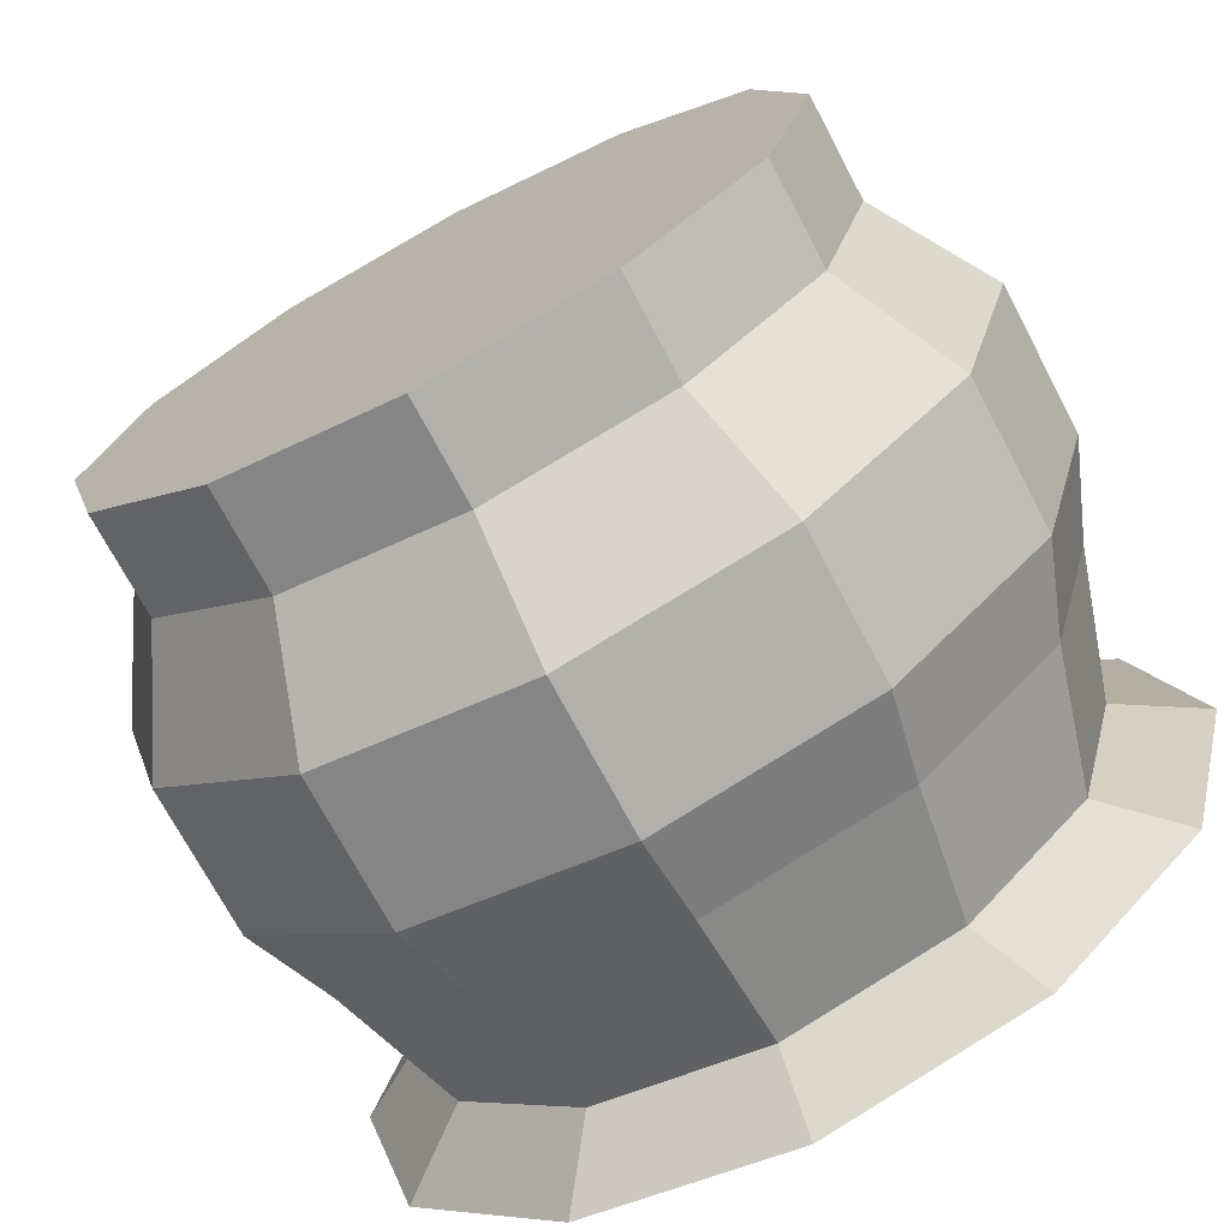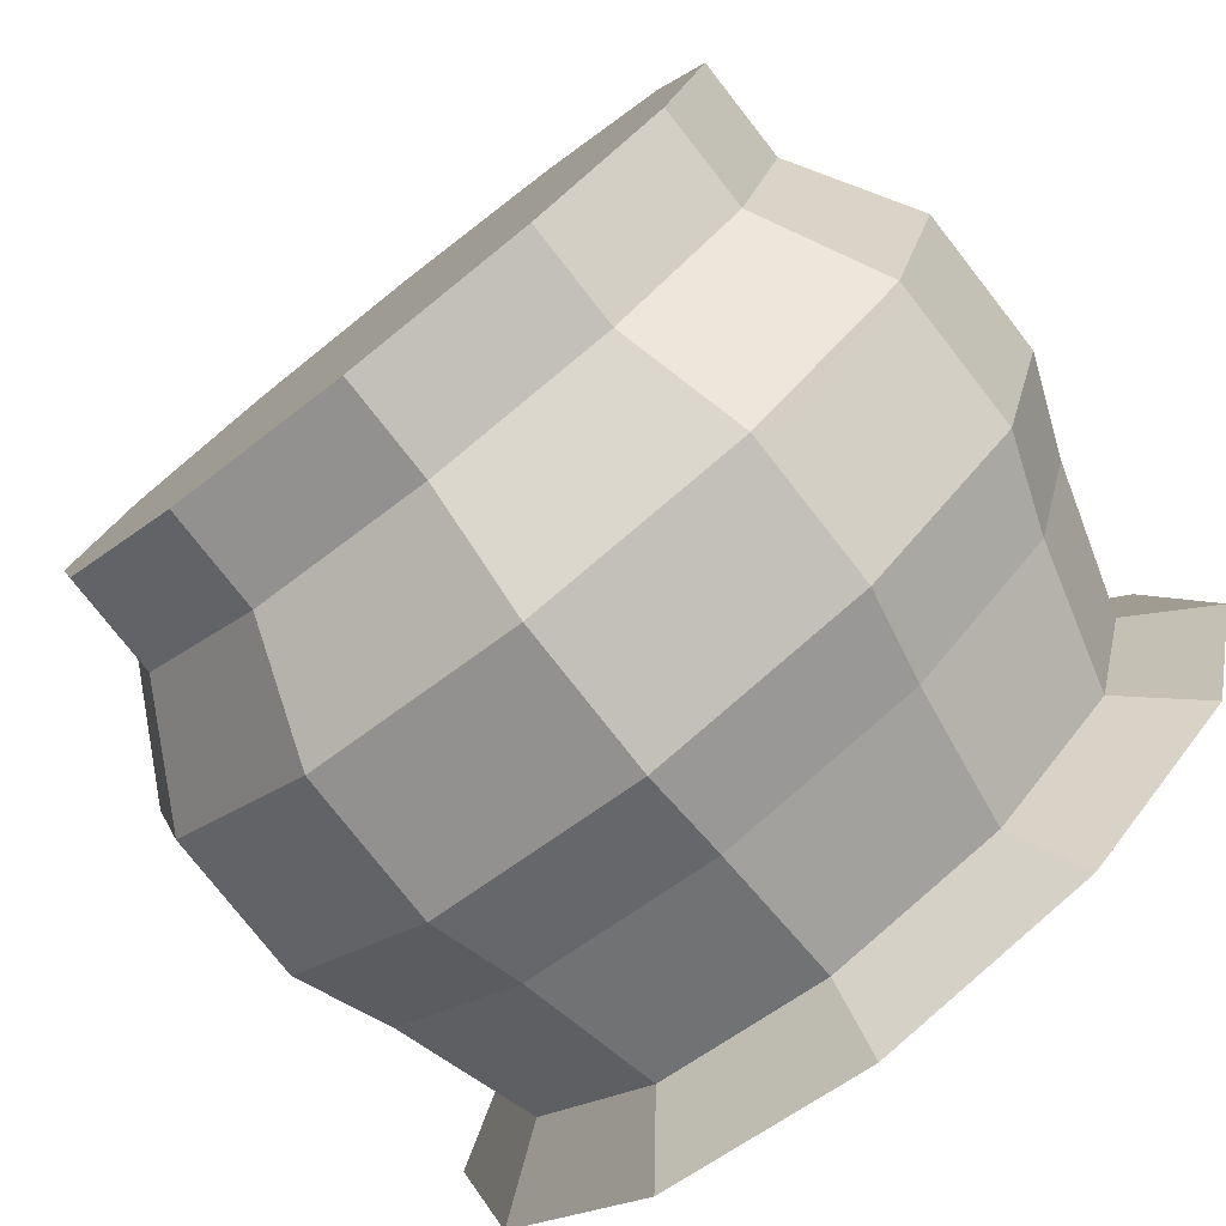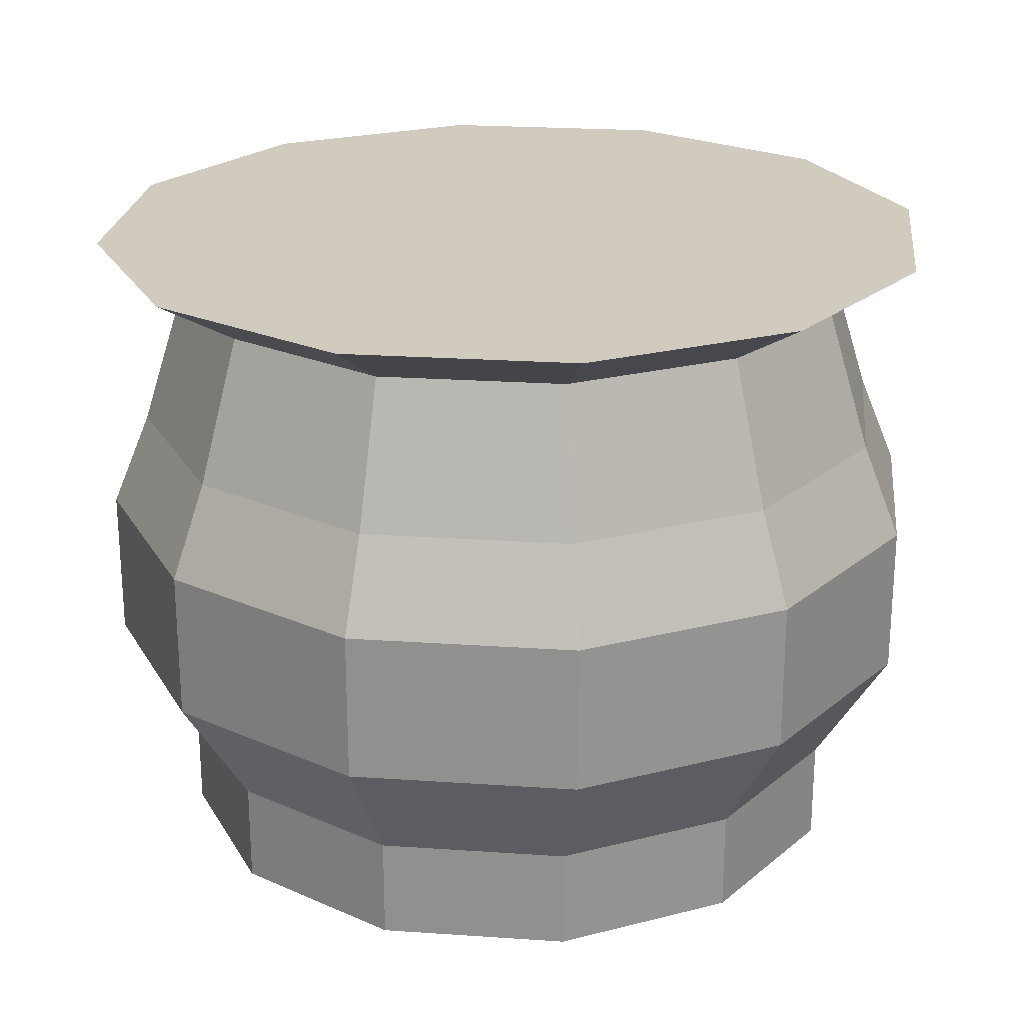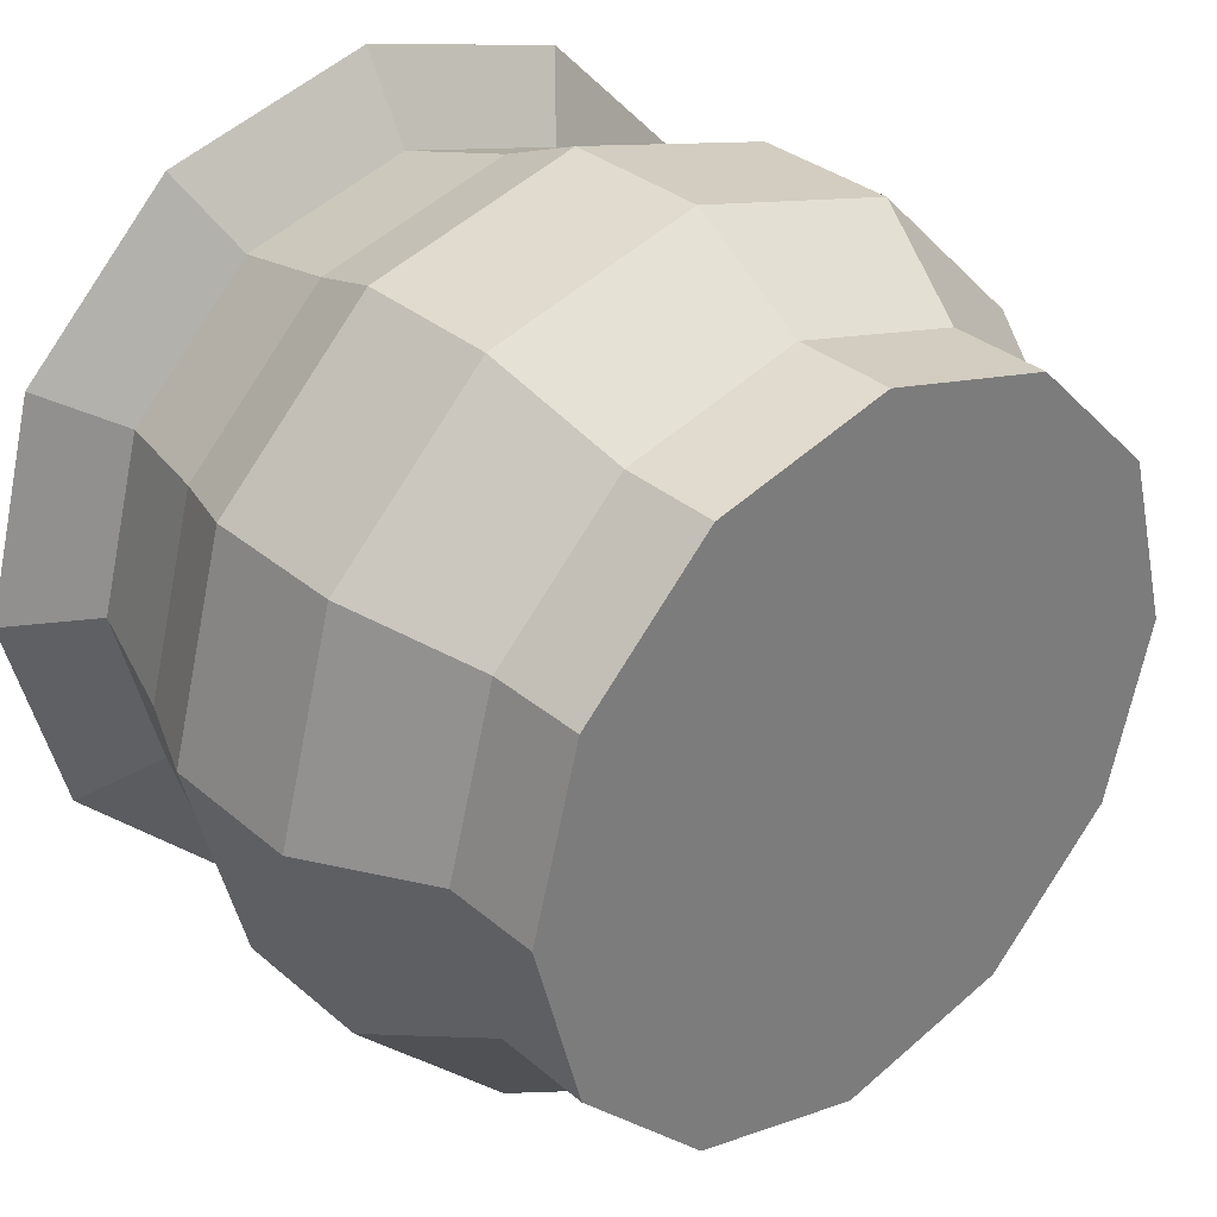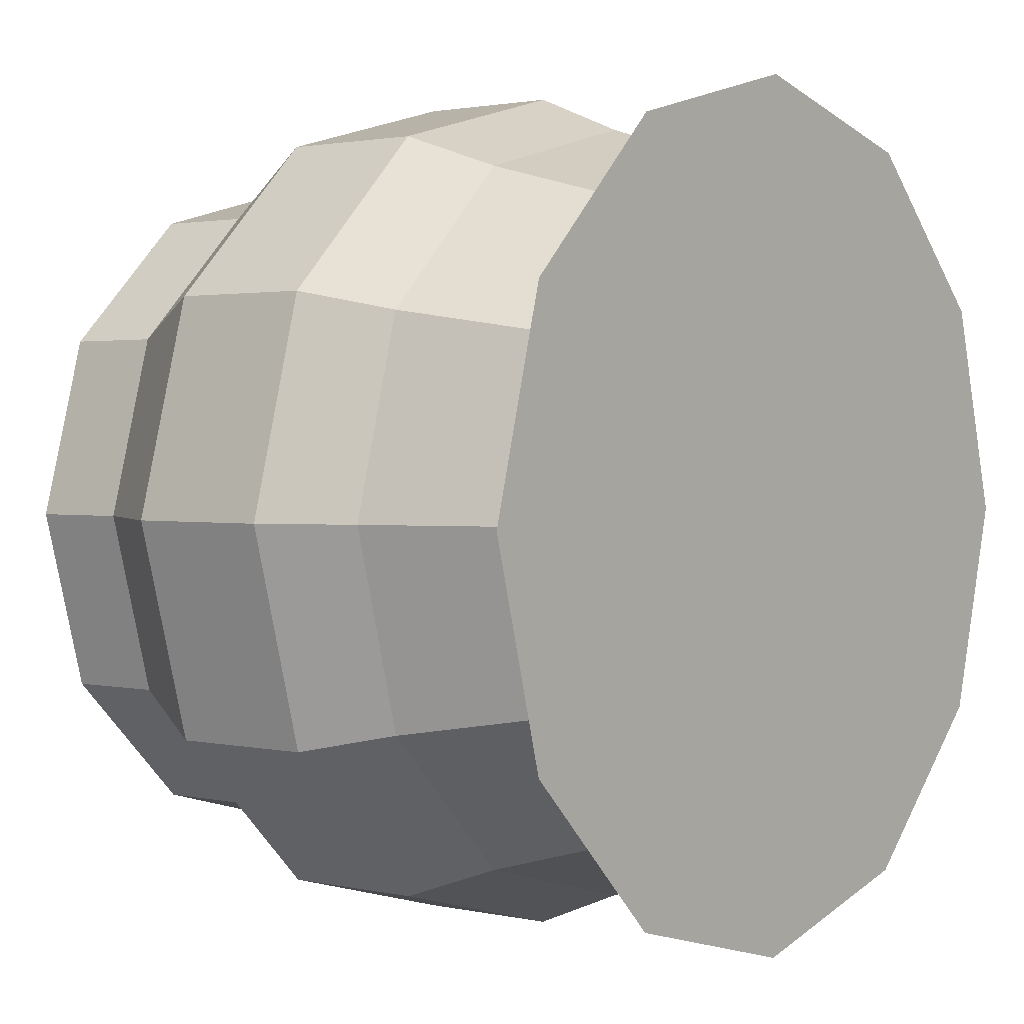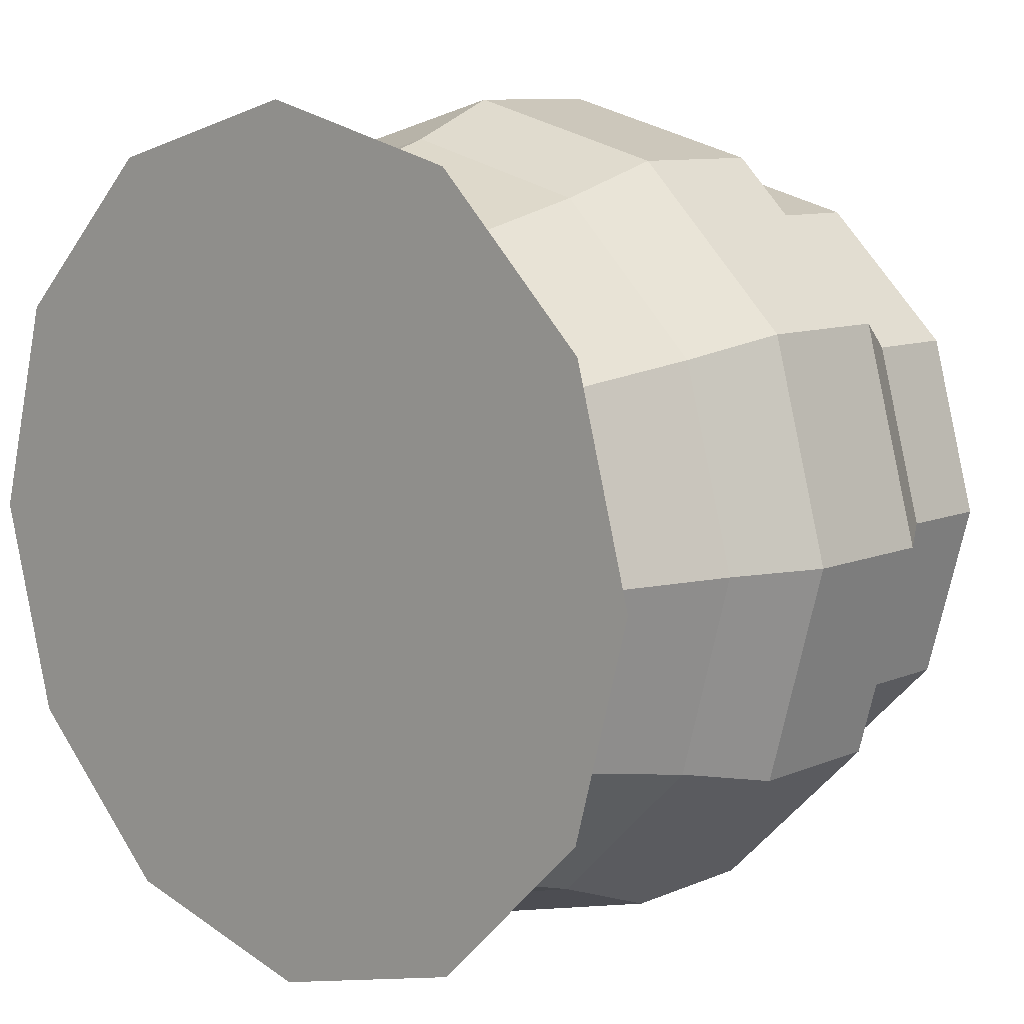
<metadata>
{"format":"obj","ext":"obj","renderer":"f3d","projection":"perspective","resolution":1024,"background":"white","views":[{"elev":-71.8,"azim":27.9,"up":"+Z"},{"elev":-78.0,"azim":38.1,"up":"+Z"},{"elev":23.3,"azim":81.6,"up":"+Y"},{"elev":32.6,"azim":-40.6,"up":"+Z"},{"elev":1.7,"azim":128.6,"up":"+Z"},{"elev":9.5,"azim":-137.7,"up":"+Z"}]}
</metadata>
<code>
o Cylinder
v 0 -0.1422 -1
v 0 0.1422 -1
v 0.5 -0.1422 -0.866
v 0.5 0.1422 -0.866
v 0.866 -0.1422 -0.5
v 0.866 0.1422 -0.5
v 1 -0.1422 0
v 1 0.1422 0
v 0.866 -0.1422 0.5
v 0.866 0.1422 0.5
v 0.5 -0.1422 0.866
v 0.5 0.1422 0.866
v 0 -0.1422 1
v 0 0.1422 1
v -0.5 -0.1422 0.866
v -0.5 0.1422 0.866
v -0.866 -0.1422 0.5
v -0.866 0.1422 0.5
v -1 -0.1422 0
v -1 0.1422 0
v -0.866 -0.1422 -0.5
v -0.866 0.1422 -0.5
v -0.5 -0.1422 -0.866
v -0.5 0.1422 -0.866
v 0.603 0.4755 -1.044
v 0 0.4755 -1.206
v 1.044 0.4755 -0.603
v 1.206 0.4755 0
v 1.044 0.4755 0.603
v 0.603 0.4755 1.044
v 0 0.4755 1.206
v -0.603 0.4755 1.044
v -1.044 0.4755 0.603
v -1.206 0.4755 1e-06
v -1.044 0.4755 -0.603
v -0.603 0.4755 -1.044
v 0.603 0.8942 -1.044
v -0 0.8942 -1.206
v 1.044 0.8942 -0.603
v 1.206 0.8942 0
v 1.044 0.8942 0.603
v 0.603 0.8942 1.044
v 0 0.8942 1.206
v -0.603 0.8942 1.044
v -1.044 0.8942 0.603
v -1.206 0.8942 1e-06
v -1.044 0.8942 -0.603
v -0.603 0.8942 -1.044
v 0.5493 1.154 -0.9514
v 0 1.154 -1.099
v 0.9514 1.154 -0.5493
v 1.099 1.154 0
v 0.9514 1.154 0.5493
v 0.5493 1.154 0.9514
v 0 1.154 1.099
v -0.5493 1.154 0.9514
v -0.9514 1.154 0.5493
v -1.099 1.154 0
v -0.9514 1.154 -0.5493
v -0.5493 1.154 -0.9514
v 0.4861 1.555 -0.842
v 0 1.555 -0.9722
v 0.842 1.555 -0.4861
v 0.9722 1.555 0
v 0.842 1.555 0.4861
v 0.4861 1.555 0.842
v 0 1.555 0.9722
v -0.4861 1.555 0.842
v -0.842 1.555 0.4861
v -0.9722 1.555 0
v -0.842 1.555 -0.4861
v -0.4861 1.555 -0.842
v 0.6049 1.696 -1.048
v 0 1.696 -1.21
v 1.048 1.696 -0.6049
v 1.21 1.696 0
v 1.048 1.696 0.6049
v 0.6049 1.696 1.048
v 0 1.696 1.21
v -0.6049 1.696 1.048
v -1.048 1.696 0.6049
v -1.21 1.696 1e-06
v -1.048 1.696 -0.6049
v -0.6049 1.696 -1.048
f 1 2 4 3
f 3 4 6 5
f 5 6 8 7
f 7 8 10 9
f 9 10 12 11
f 11 12 14 13
f 13 14 16 15
f 15 16 18 17
f 17 18 20 19
f 19 20 22 21
f 14 12 30 31
f 21 22 24 23
f 23 24 2 1
f 1 3 5 7 9 11 13 15 17 19 21 23
f 29 28 40 41
f 6 4 25 27
f 24 22 35 36
f 16 14 31 32
f 8 6 27 28
f 2 24 36 26
f 4 2 26 25
f 18 16 32 33
f 10 8 28 29
f 20 18 33 34
f 12 10 29 30
f 22 20 34 35
f 46 45 57 58
f 34 33 45 46
f 27 25 37 39
f 32 31 43 44
f 26 36 48 38
f 30 29 41 42
f 35 34 46 47
f 28 27 39 40
f 33 32 44 45
f 25 26 38 37
f 31 30 42 43
f 36 35 47 48
f 51 49 61 63
f 39 37 49 51
f 44 43 55 56
f 38 48 60 50
f 42 41 53 54
f 47 46 58 59
f 40 39 51 52
f 45 44 56 57
f 37 38 50 49
f 43 42 54 55
f 48 47 59 60
f 41 40 52 53
f 62 72 84 74
f 56 55 67 68
f 50 60 72 62
f 54 53 65 66
f 59 58 70 71
f 52 51 63 64
f 57 56 68 69
f 49 50 62 61
f 55 54 66 67
f 60 59 71 72
f 53 52 64 65
f 58 57 69 70
f 73 74 84 83 82 81 80 79 78 77 76 75
f 66 65 77 78
f 71 70 82 83
f 64 63 75 76
f 69 68 80 81
f 61 62 74 73
f 67 66 78 79
f 72 71 83 84
f 65 64 76 77
f 70 69 81 82
f 63 61 73 75
f 68 67 79 80

</code>
